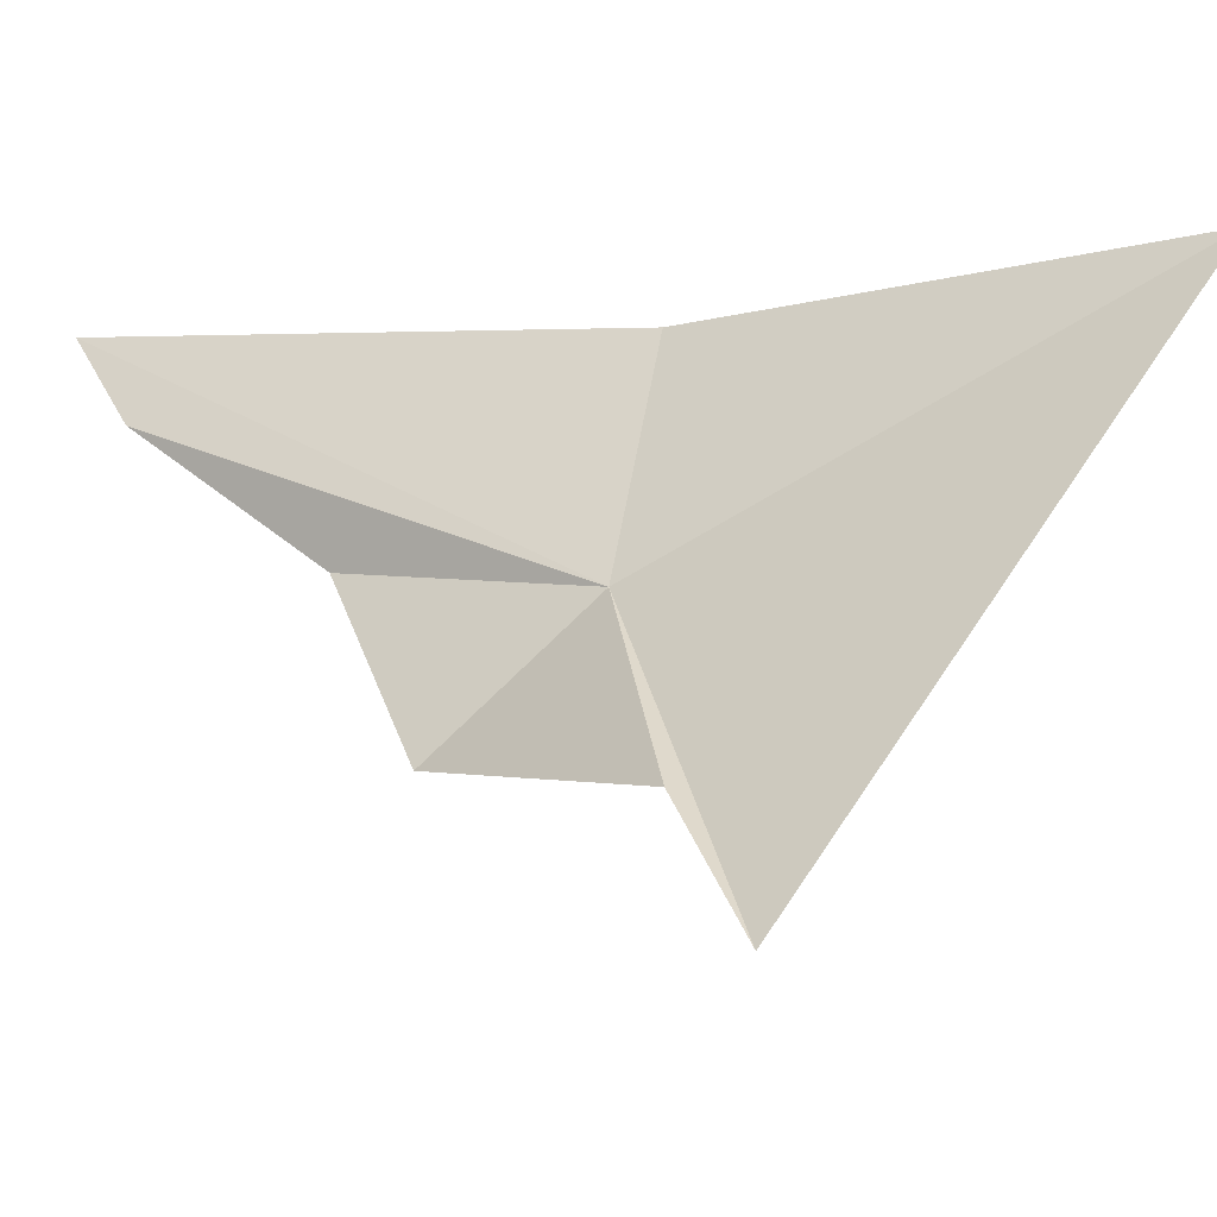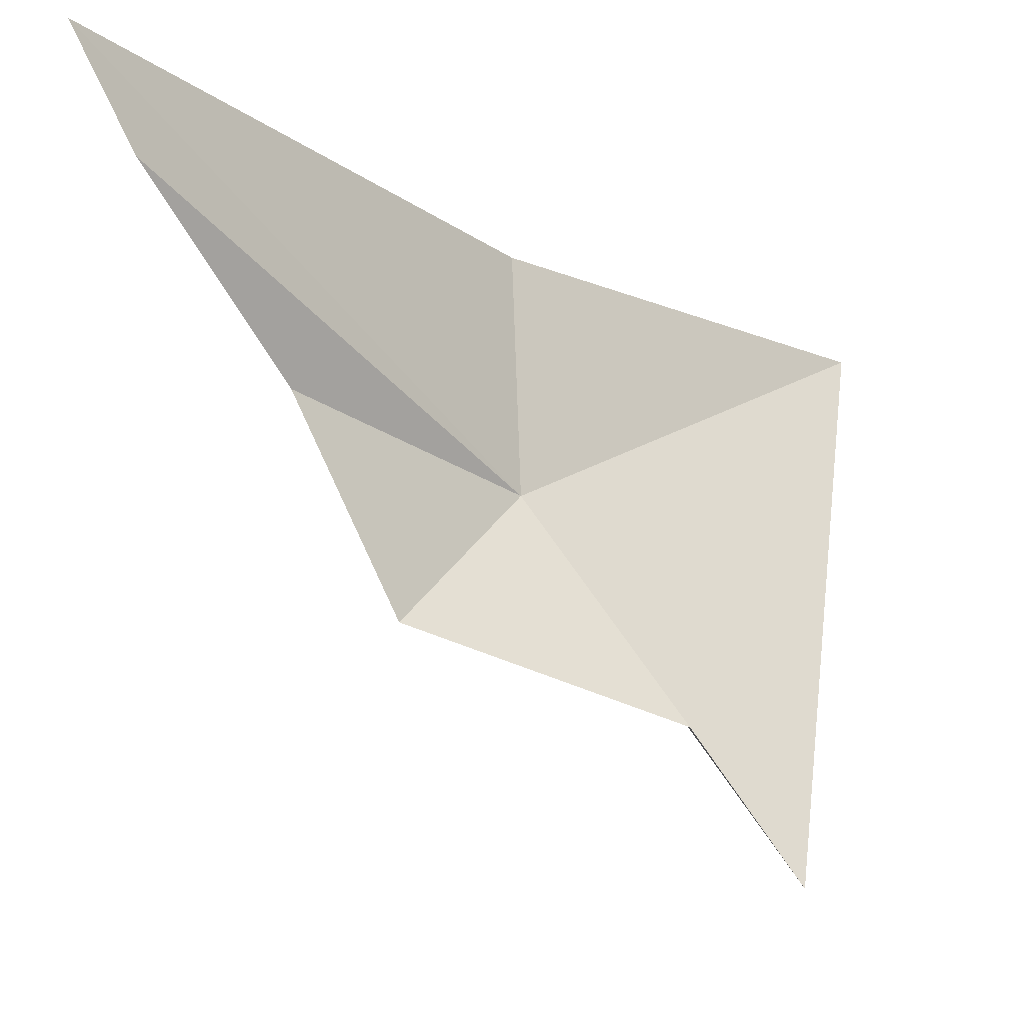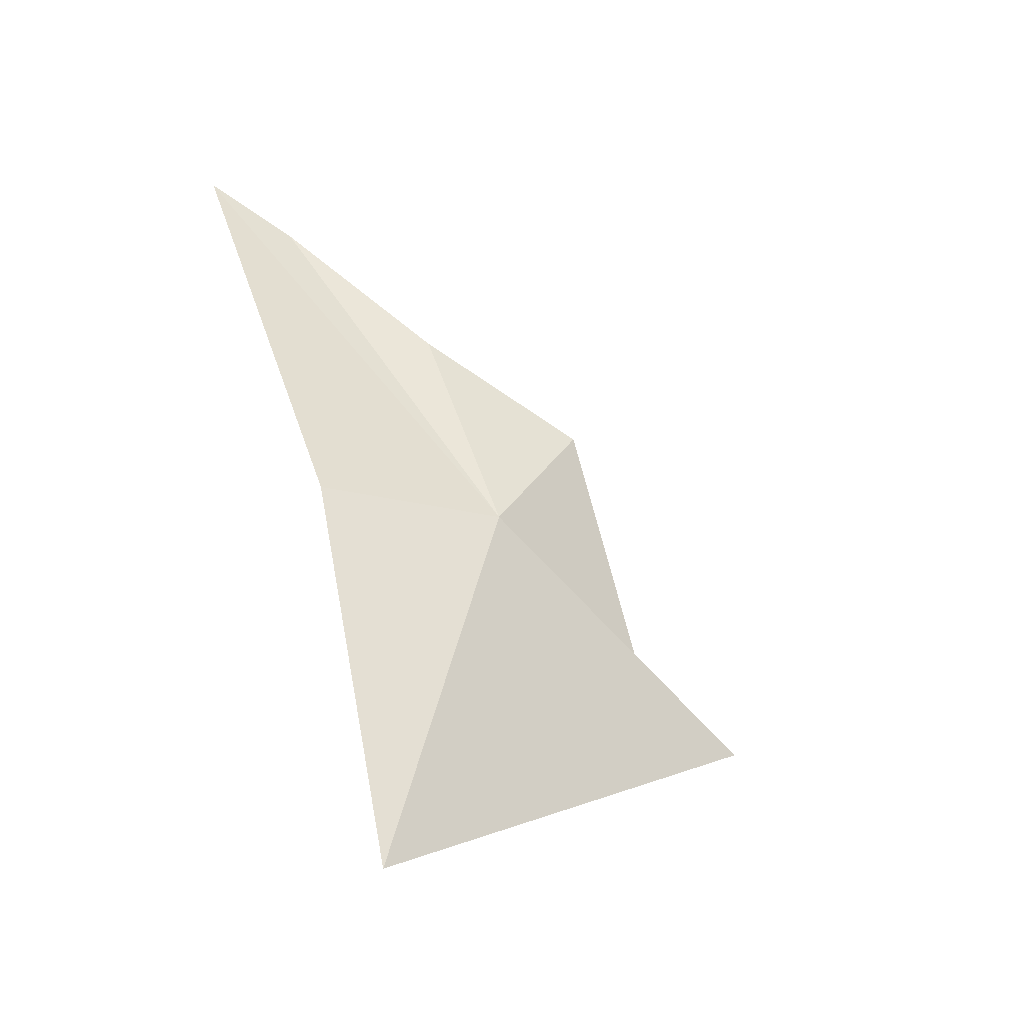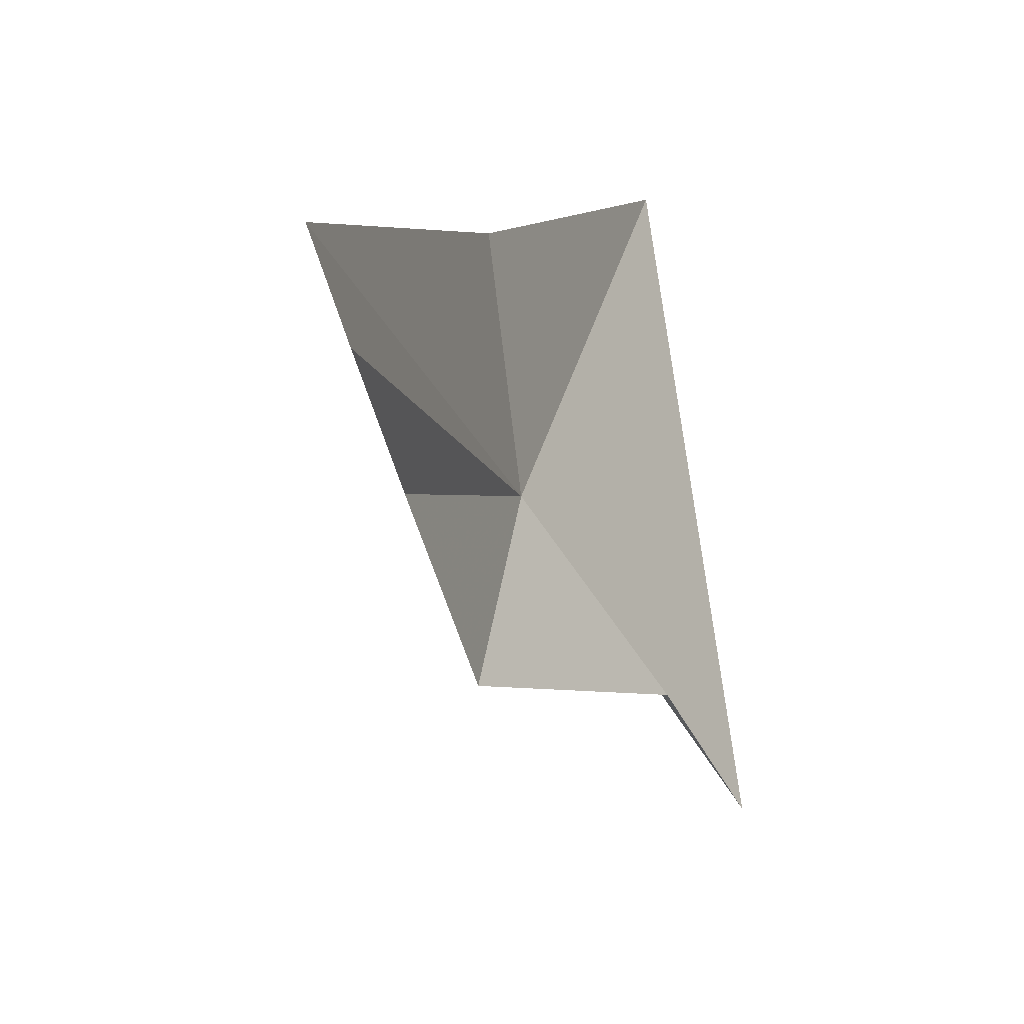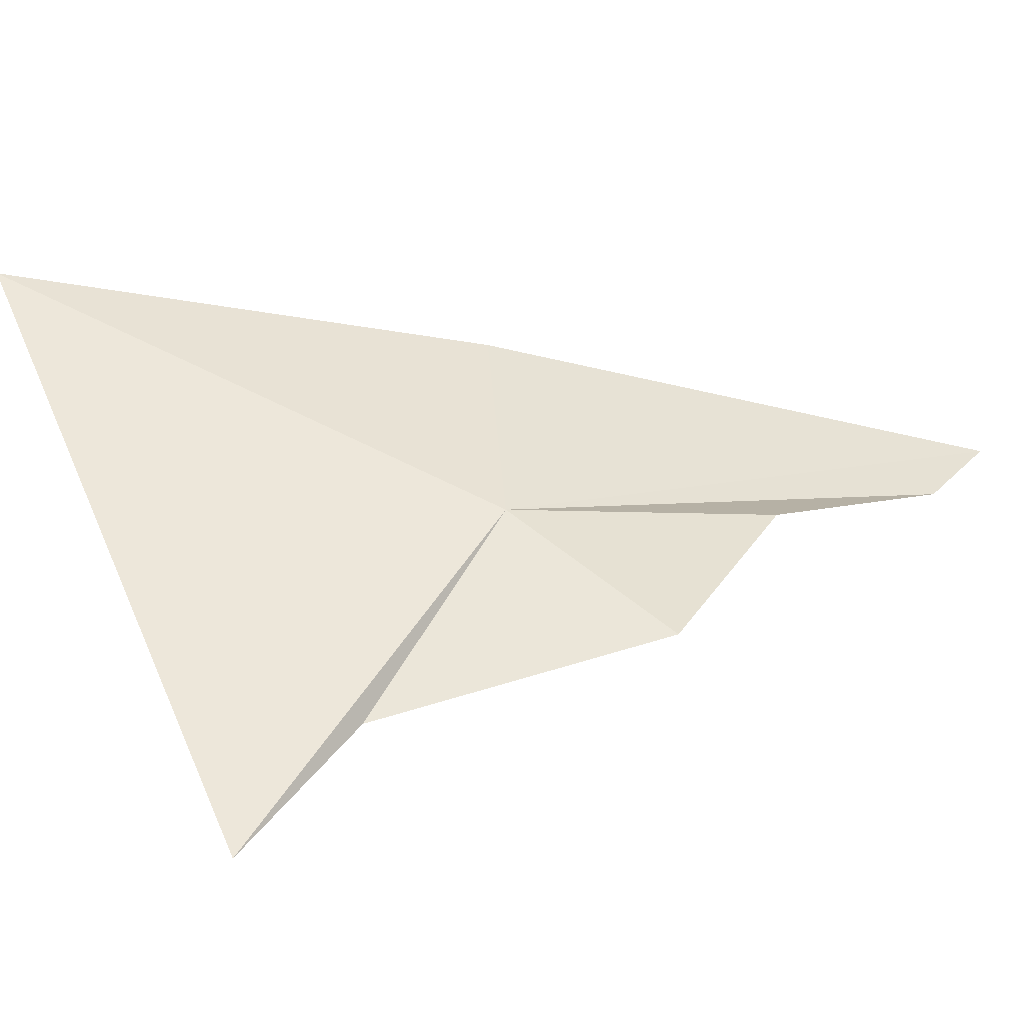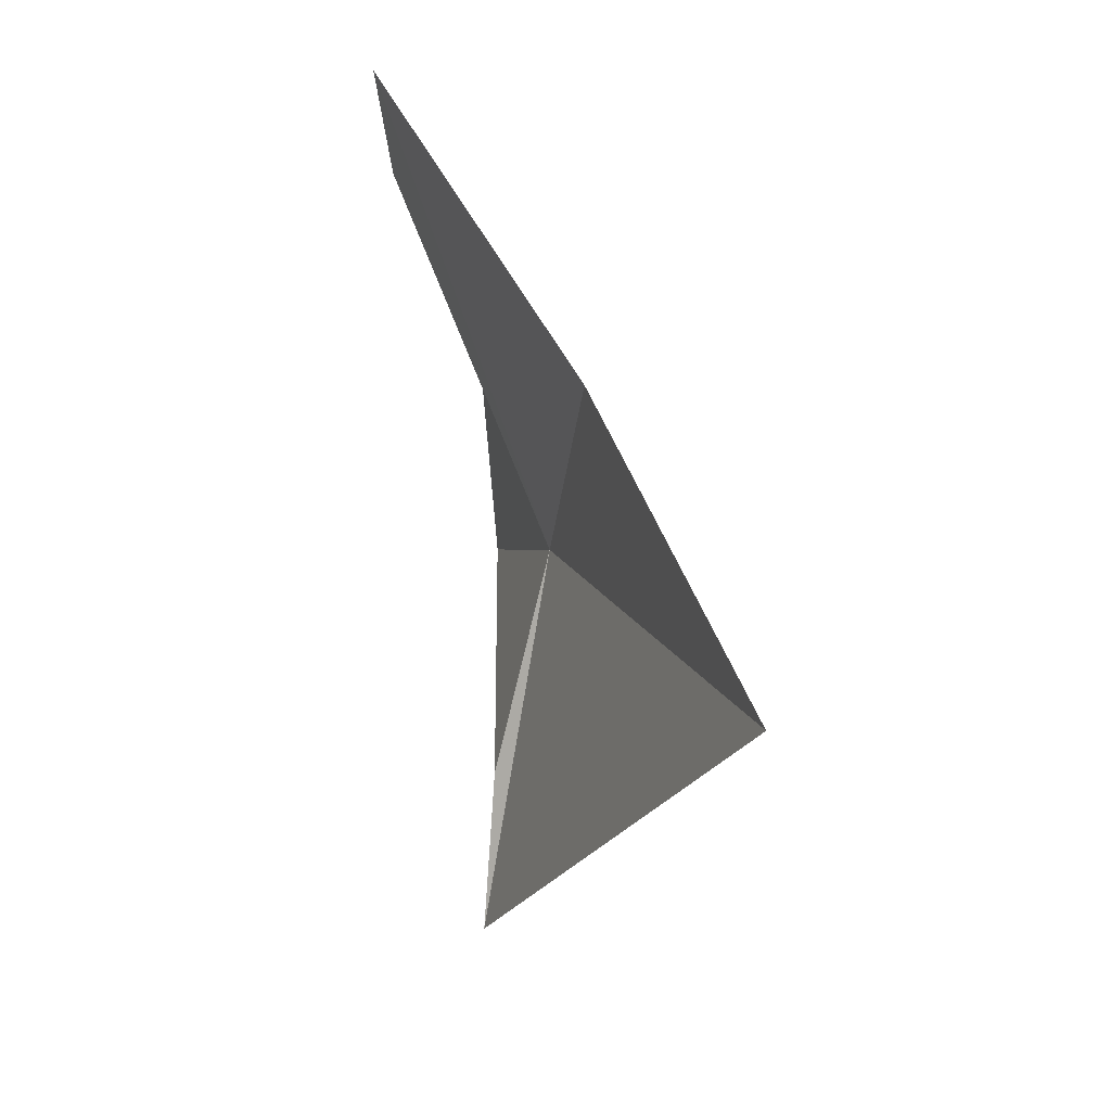
<metadata>
{"format":"obj","ext":"obj","renderer":"f3d","projection":"perspective","resolution":1024,"background":"white","views":[{"elev":-22.0,"azim":136.8,"up":"+Y"},{"elev":-8.4,"azim":65.8,"up":"+Y"},{"elev":-20.3,"azim":-112.0,"up":"+Z"},{"elev":15.0,"azim":38.7,"up":"+Y"},{"elev":-58.3,"azim":-83.0,"up":"+Y"},{"elev":-47.6,"azim":-177.1,"up":"+Z"}]}
</metadata>
<code>
v -12.01 24 21.75
v -11.63 24.5 22.67
v -11.59 24.72 22.8
v -11.86 23.72 22.07
v -11.85 23.53 21.45
v -12.12 24.52 21.72
v -11.81 23.22 21.22
v -12.45 24.44 20.72
v -11.84 24.14 22.3
f 1 2 3
f 1 5 4
f 1 3 6
f 1 8 7
f 1 7 5
f 1 6 8
f 1 4 9
f 1 9 2

</code>
